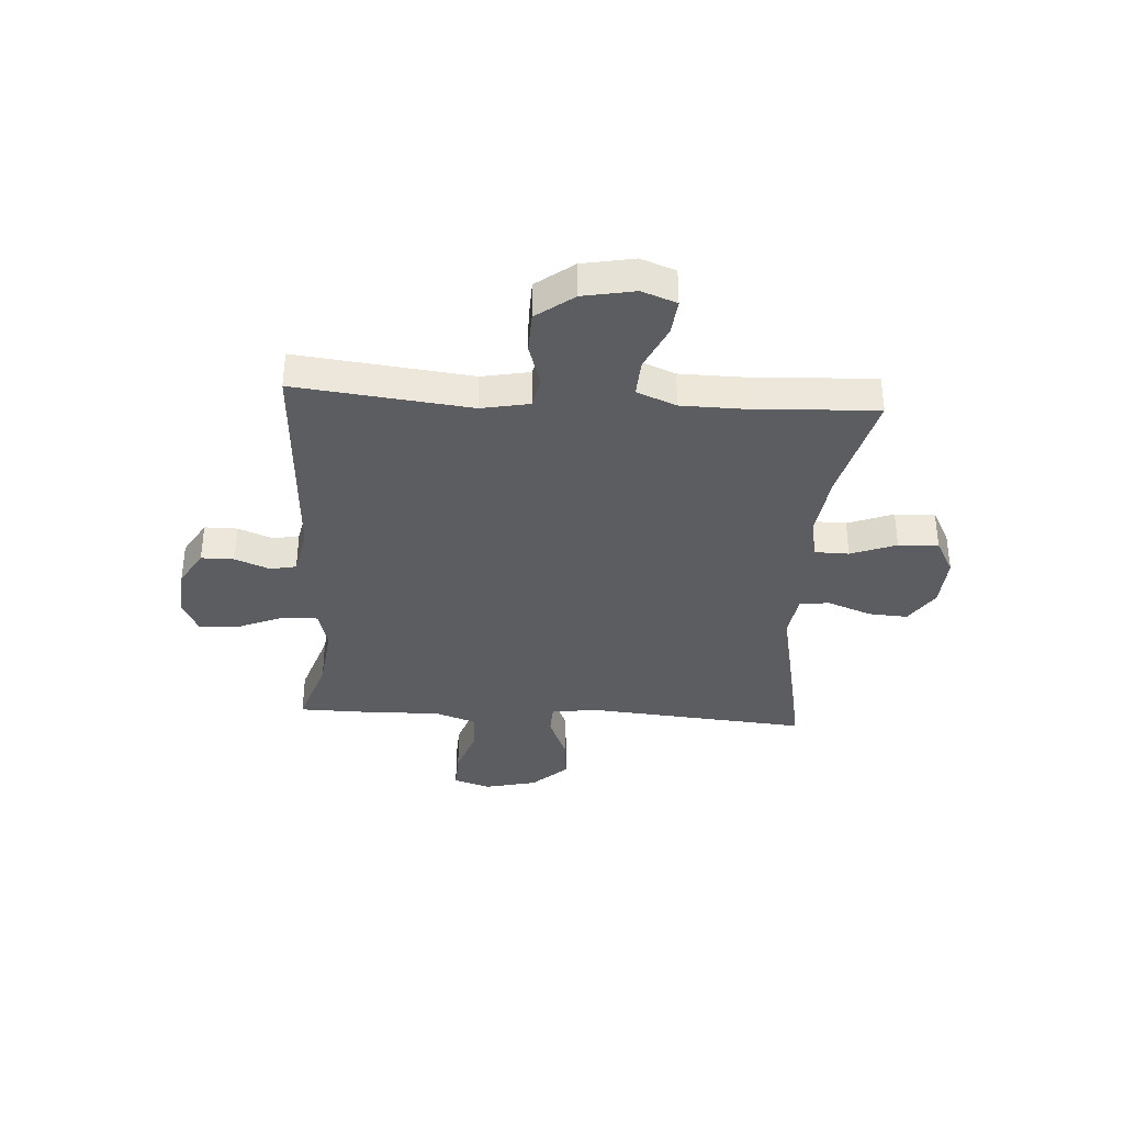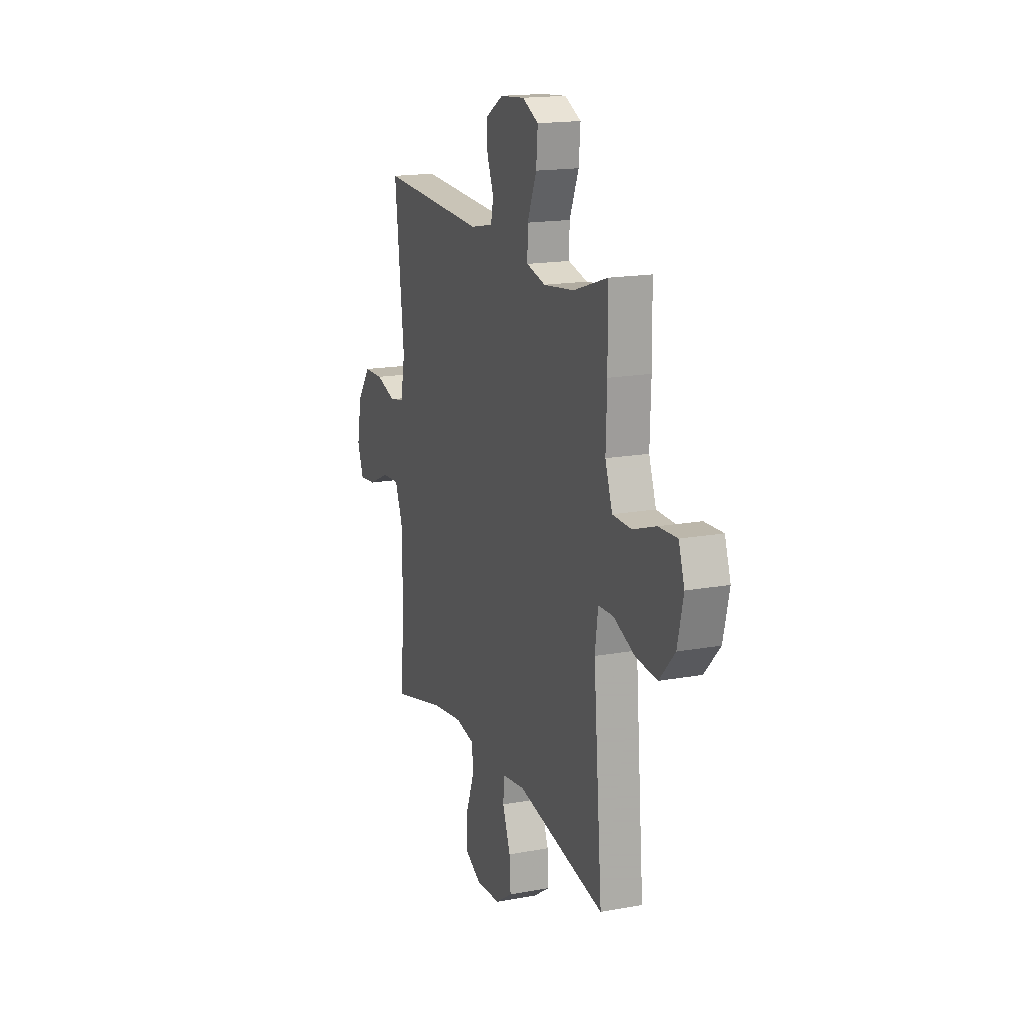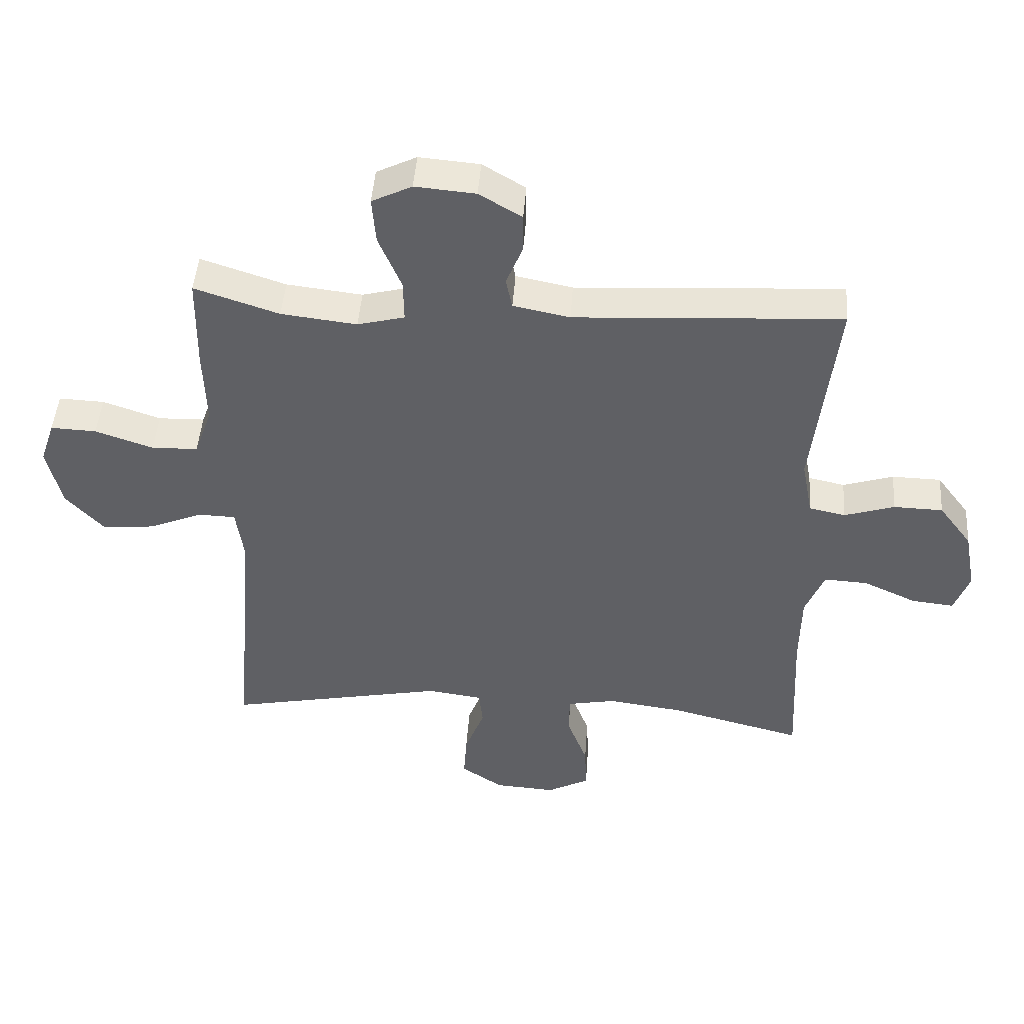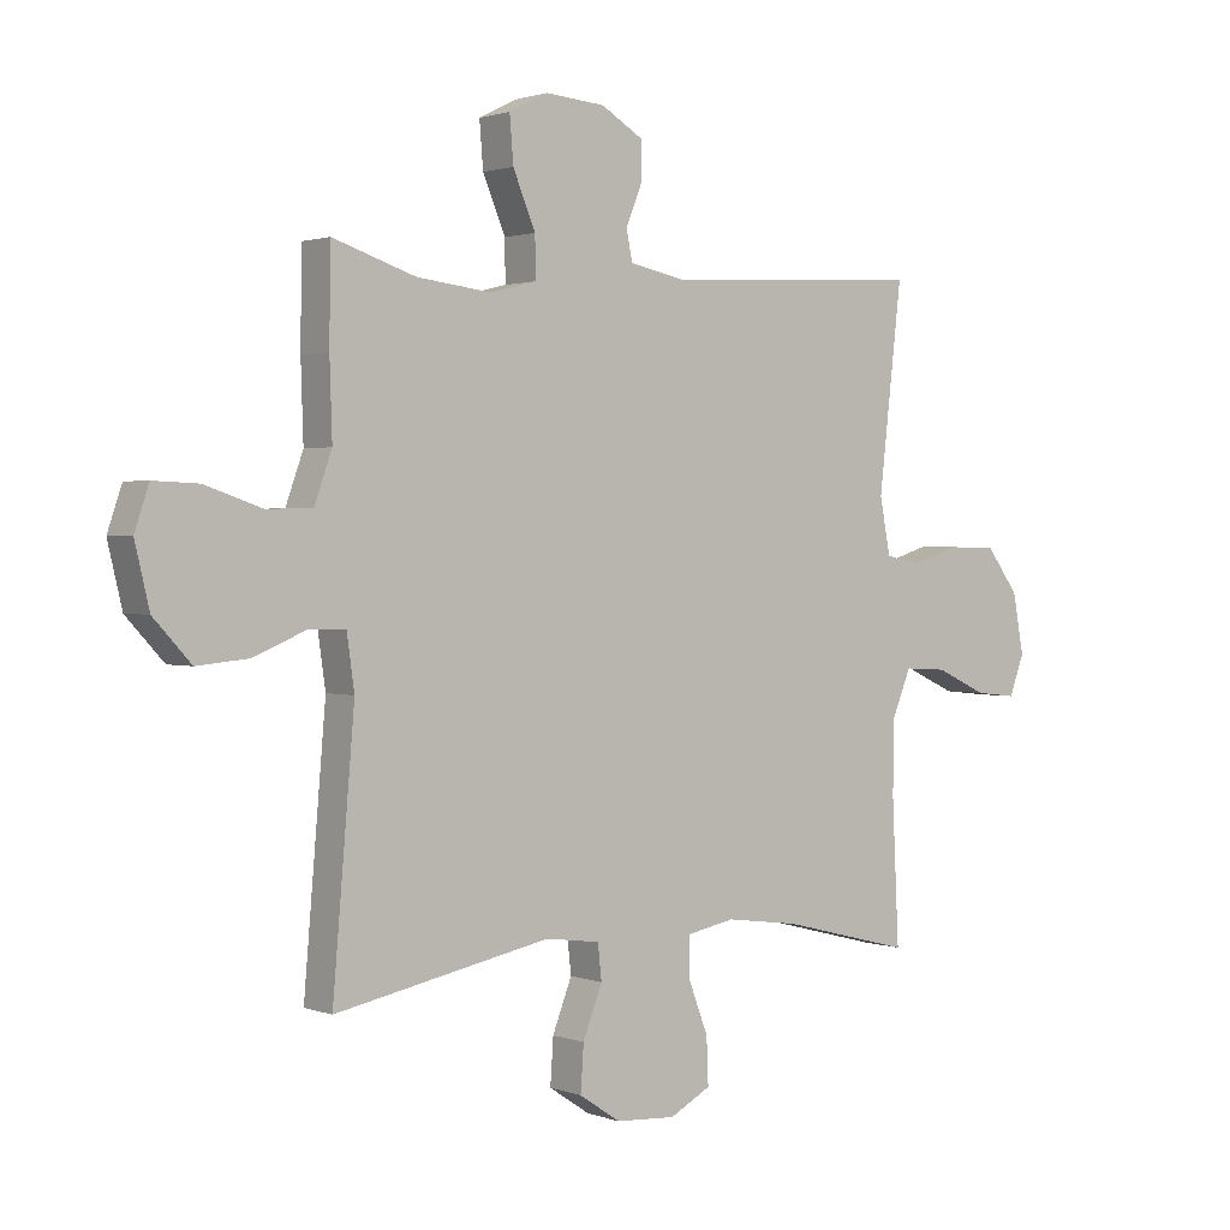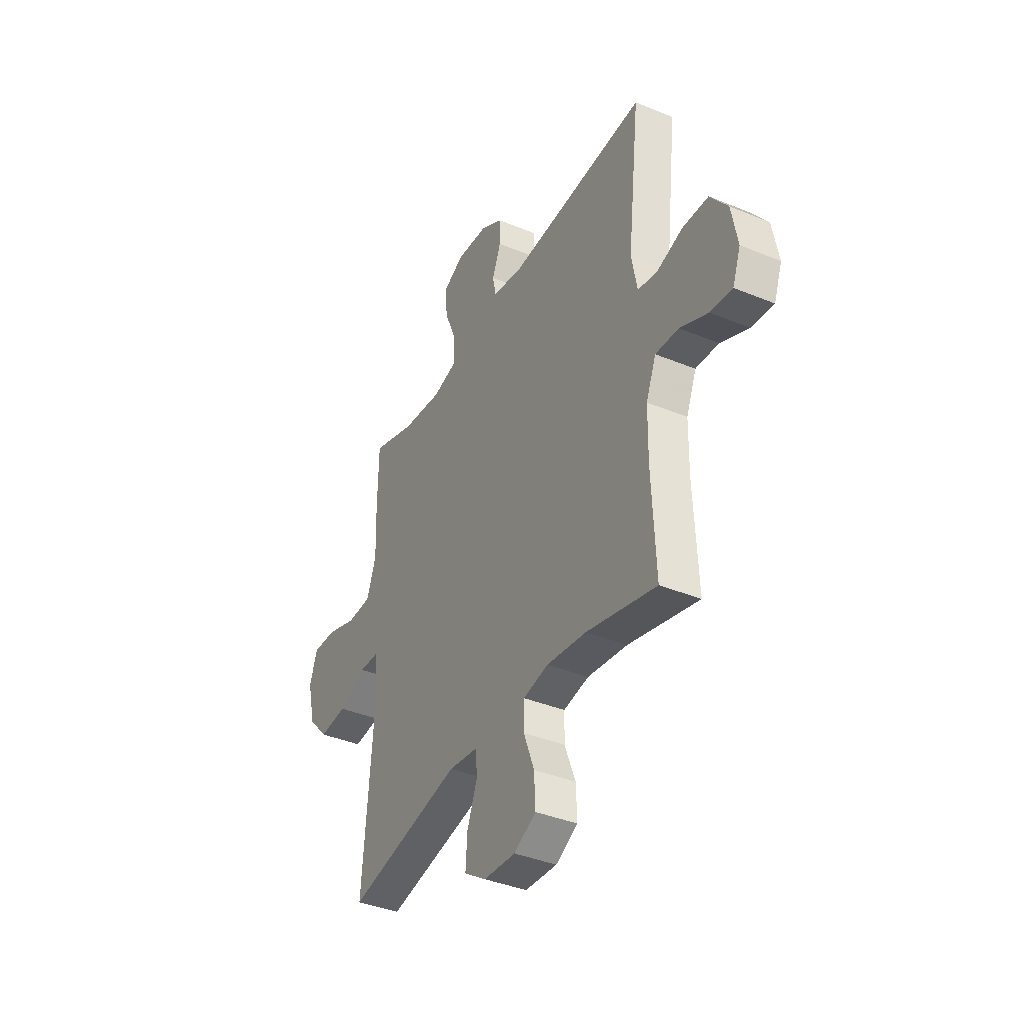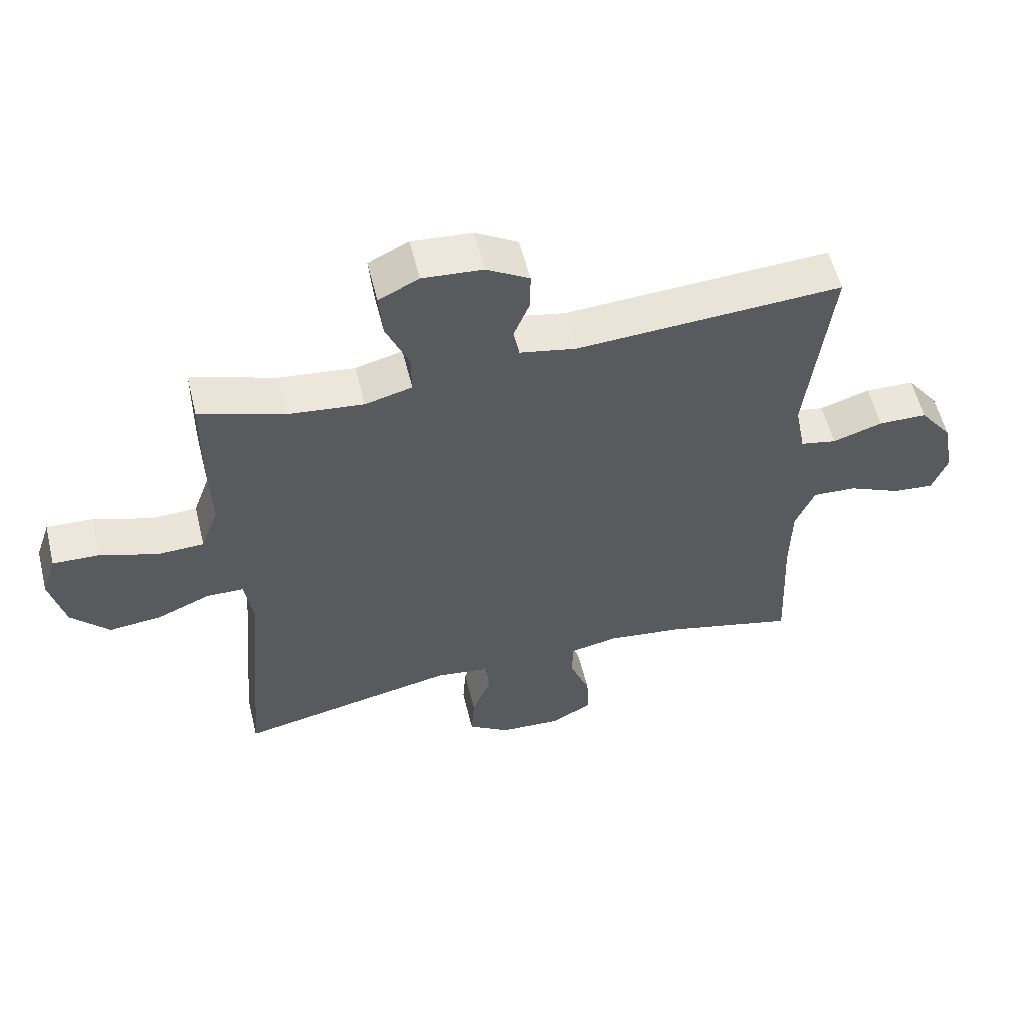
<metadata>
{"format":"obj","ext":"obj","renderer":"f3d","projection":"perspective","resolution":1024,"background":"white","views":[{"elev":-36.0,"azim":86.4,"up":"+Y"},{"elev":16.8,"azim":-110.4,"up":"+Z"},{"elev":45.9,"azim":4.1,"up":"+Z"},{"elev":1.5,"azim":-37.9,"up":"+Z"},{"elev":-38.7,"azim":62.5,"up":"+Z"},{"elev":56.8,"azim":-13.8,"up":"+Z"}]}
</metadata>
<code>
v 0.5 0.07 0.5
v 0.463 0.07 0.177
v 0.48 0.07 0.088
v 0.537 0.07 0.076
v 0.616 0.07 0.101
v 0.693 0.07 0.099
v 0.745 0.07 0.03
v 0.763 0.07 -0.066
v 0.739 0.07 -0.13
v 0.673 0.07 -0.123
v 0.59 0.07 -0.085
v 0.521 0.07 -0.081
v 0.491 0.07 -0.154
v 0.489 0.07 -0.271
v 0.5 0.07 -0.5
v 0.291 0.07 -0.447
v 0.172 0.07 -0.431
v 0.096 0.07 -0.446
v 0.095 0.07 -0.509
v 0.127 0.07 -0.593
v 0.13 0.07 -0.667
v 0.064 0.07 -0.702
v -0.032 0.07 -0.696
v -0.098 0.07 -0.652
v -0.093 0.07 -0.579
v -0.062 0.07 -0.499
v -0.068 0.07 -0.443
v -0.155 0.07 -0.431
v -0.5 0.07 -0.5
v -0.465 0.07 -0.089
v -0.477 0.07 -0.004
v -0.535 0.07 -0.002
v -0.619 0.07 -0.037
v -0.702 0.07 -0.045
v -0.762 0.07 0.02
v -0.785 0.07 0.117
v -0.762 0.07 0.185
v -0.69 0.07 0.182
v -0.599 0.07 0.151
v -0.526 0.07 0.153
v -0.498 0.07 0.231
v -0.502 0.07 0.353
v -0.5 0.07 0.5
v -0.367 0.07 0.456
v -0.248 0.07 0.442
v -0.174 0.07 0.461
v -0.175 0.07 0.526
v -0.211 0.07 0.612
v -0.217 0.07 0.685
v -0.154 0.07 0.716
v -0.059 0.07 0.708
v 0.008 0.07 0.668
v 0.008 0.07 0.607
v -0.018 0.07 0.543
v -0.008 0.07 0.495
v 0.081 0.07 0.477
v 0.5 0 0.5
v 0.463 0 0.177
v 0.48 0 0.088
v 0.537 0 0.076
v 0.616 0 0.101
v 0.693 0 0.099
v 0.745 0 0.03
v 0.763 0 -0.066
v 0.739 0 -0.13
v 0.673 0 -0.123
v 0.59 0 -0.085
v 0.521 0 -0.081
v 0.491 0 -0.154
v 0.489 0 -0.271
v 0.5 0 -0.5
v 0.291 0 -0.447
v 0.172 0 -0.431
v 0.096 0 -0.446
v 0.095 0 -0.509
v 0.127 0 -0.593
v 0.13 0 -0.667
v 0.064 0 -0.702
v -0.032 0 -0.696
v -0.098 0 -0.652
v -0.093 0 -0.579
v -0.062 0 -0.499
v -0.068 0 -0.443
v -0.155 0 -0.431
v -0.5 0 -0.5
v -0.465 0 -0.089
v -0.477 0 -0.004
v -0.535 0 -0.002
v -0.619 0 -0.037
v -0.702 0 -0.045
v -0.762 0 0.02
v -0.785 0 0.117
v -0.762 0 0.185
v -0.69 0 0.182
v -0.599 0 0.151
v -0.526 0 0.153
v -0.498 0 0.231
v -0.502 0 0.353
v -0.5 0 0.5
v -0.367 0 0.456
v -0.248 0 0.442
v -0.174 0 0.461
v -0.175 0 0.526
v -0.211 0 0.612
v -0.217 0 0.685
v -0.154 0 0.716
v -0.059 0 0.708
v 0.008 0 0.668
v 0.008 0 0.607
v -0.018 0 0.543
v -0.008 0 0.495
v 0.081 0 0.477
f 51 52 53 54
f 51 54 55
f 50 51 55
f 47 48 49 50
f 46 47 50 55
f 45 46 55 56
f 41 42 43 44
f 40 41 44 45
f 36 37 38 39
f 36 39 40
f 35 36 40
f 32 33 34 35
f 31 32 35 40
f 28 29 30
f 27 28 30 31
f 23 24 25 26
f 23 26 27
f 22 23 27
f 19 20 21 22
f 18 19 22 27
f 17 18 27 31
f 14 15 16
f 13 14 16 17
f 12 13 17 31
f 8 9 10 11
f 4 5 6 7
f 3 4 7 8
f 45 56 1 2
f 40 45 2 3
f 11 12 31 40
f 3 8 11 40
f 110 109 108 107
f 111 110 107
f 111 107 106
f 106 105 104 103
f 111 106 103 102
f 112 111 102 101
f 100 99 98 97
f 101 100 97 96
f 95 94 93 92
f 96 95 92
f 96 92 91
f 91 90 89 88
f 96 91 88 87
f 86 85 84
f 87 86 84 83
f 82 81 80 79
f 83 82 79
f 83 79 78
f 78 77 76 75
f 83 78 75 74
f 87 83 74 73
f 72 71 70
f 73 72 70 69
f 87 73 69 68
f 67 66 65 64
f 63 62 61 60
f 64 63 60 59
f 58 57 112 101
f 59 58 101 96
f 96 87 68 67
f 96 67 64 59
f 1 57 58 2
f 2 58 59 3
f 3 59 60 4
f 4 60 61 5
f 5 61 62 6
f 6 62 63 7
f 7 63 64 8
f 8 64 65 9
f 9 65 66 10
f 10 66 67 11
f 11 67 68 12
f 12 68 69 13
f 13 69 70 14
f 14 70 71 15
f 15 71 72 16
f 16 72 73 17
f 17 73 74 18
f 18 74 75 19
f 19 75 76 20
f 20 76 77 21
f 21 77 78 22
f 22 78 79 23
f 23 79 80 24
f 24 80 81 25
f 25 81 82 26
f 26 82 83 27
f 27 83 84 28
f 28 84 85 29
f 29 85 86 30
f 30 86 87 31
f 31 87 88 32
f 32 88 89 33
f 33 89 90 34
f 34 90 91 35
f 35 91 92 36
f 36 92 93 37
f 37 93 94 38
f 38 94 95 39
f 39 95 96 40
f 40 96 97 41
f 41 97 98 42
f 42 98 99 43
f 43 99 100 44
f 44 100 101 45
f 45 101 102 46
f 46 102 103 47
f 47 103 104 48
f 48 104 105 49
f 49 105 106 50
f 50 106 107 51
f 51 107 108 52
f 52 108 109 53
f 53 109 110 54
f 54 110 111 55
f 55 111 112 56
f 56 112 57 1

</code>
